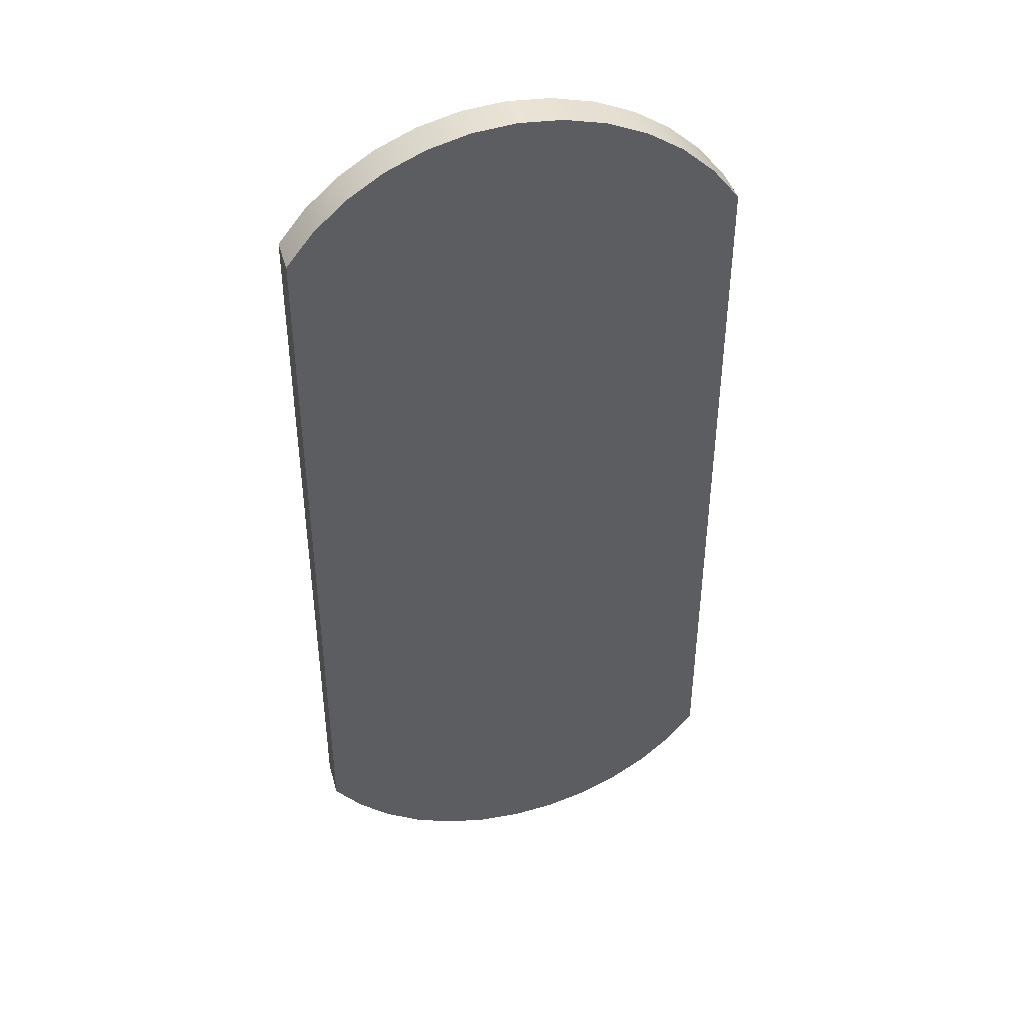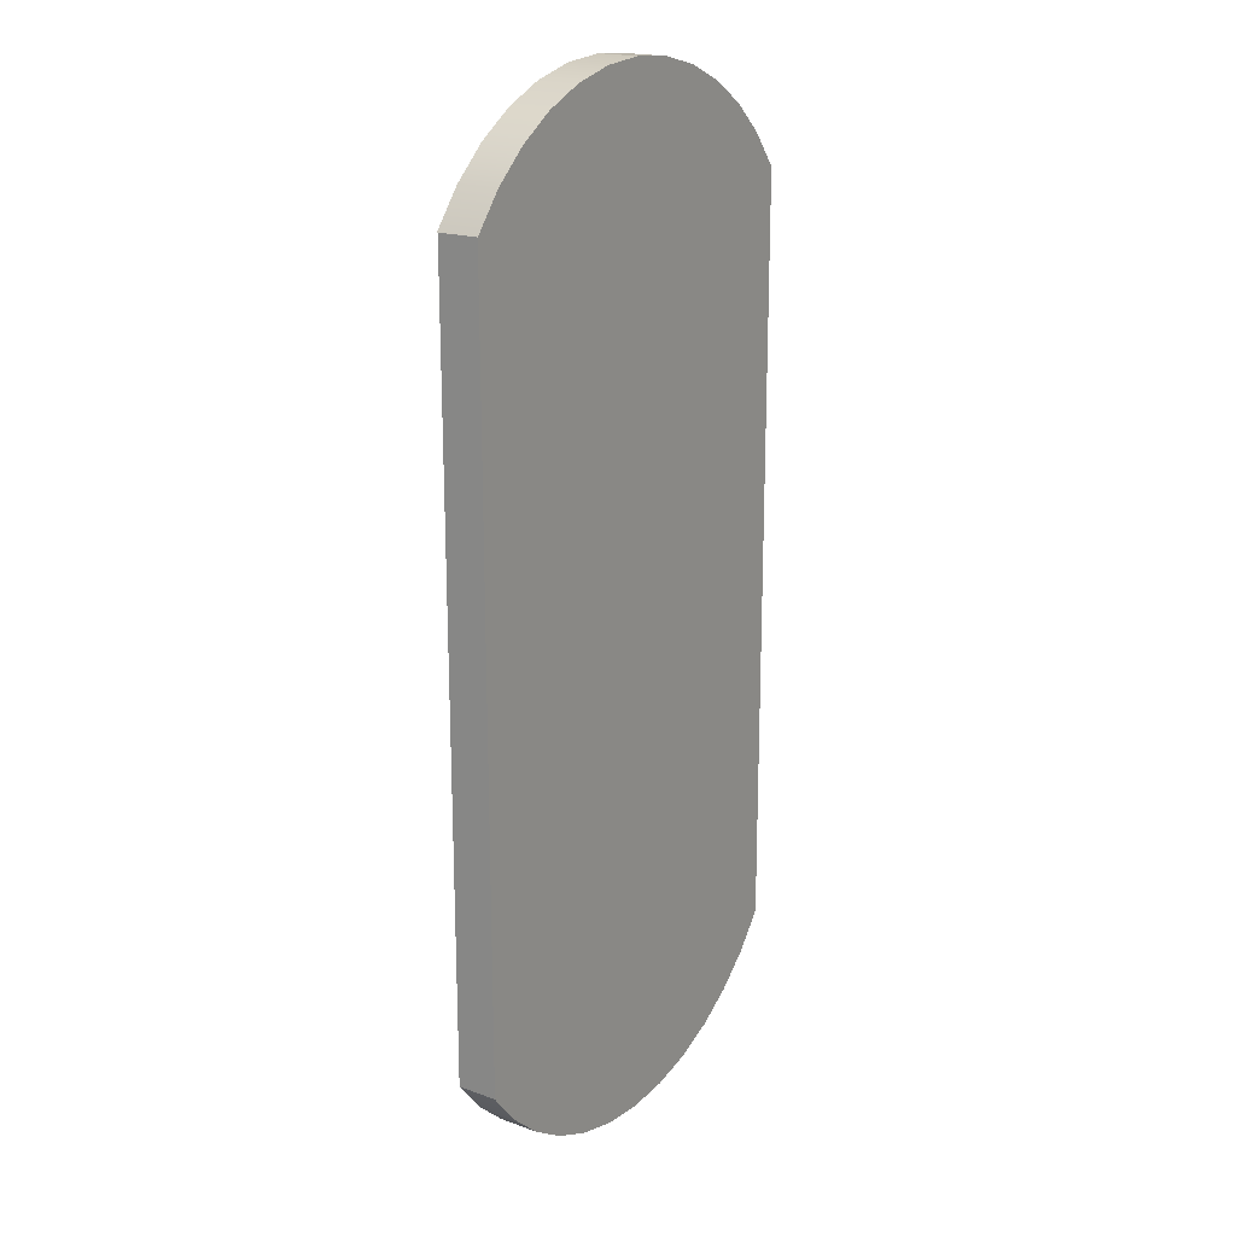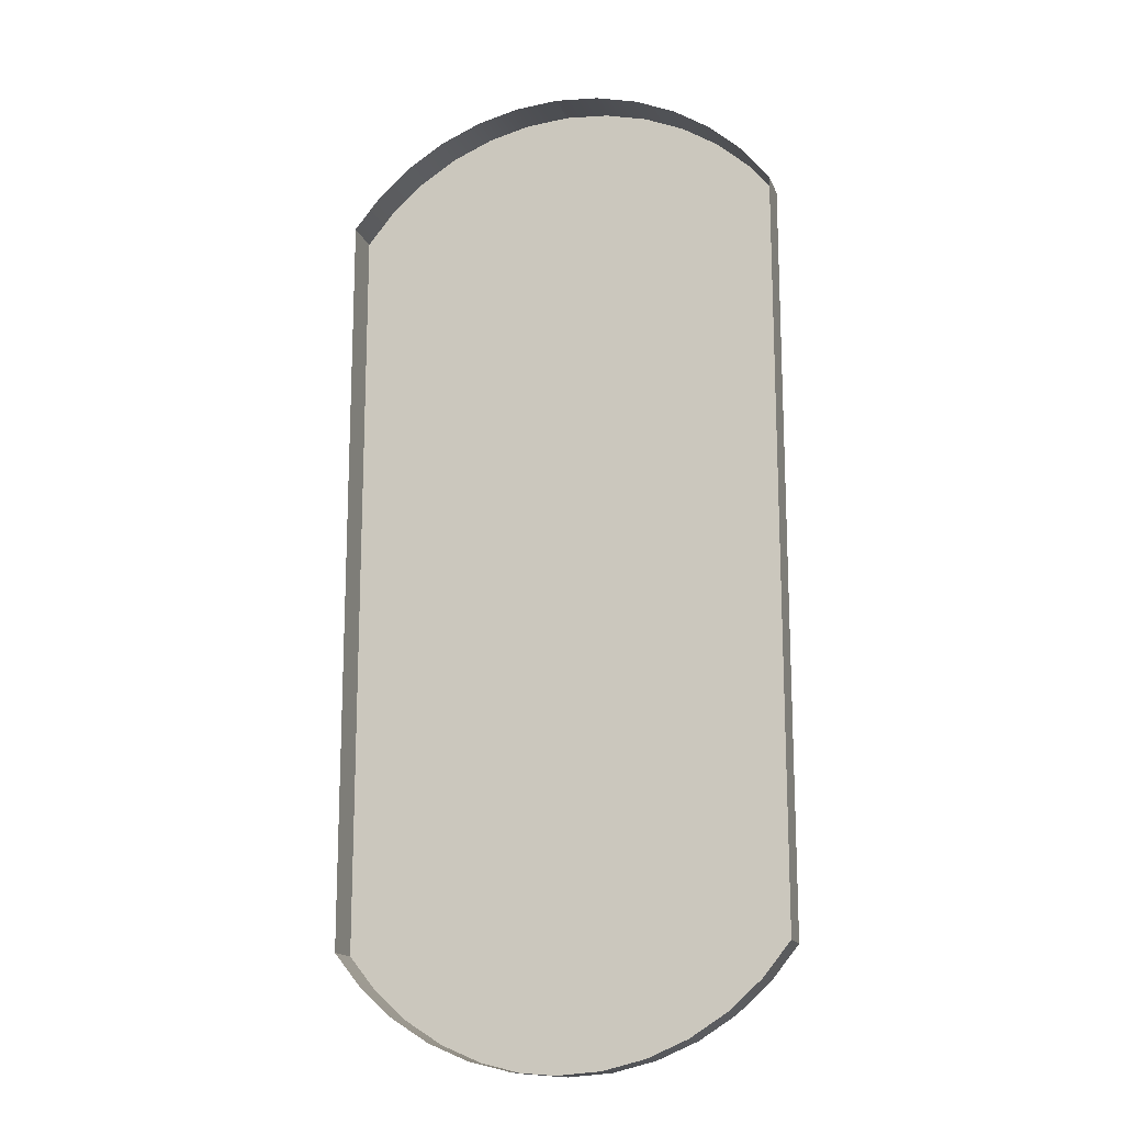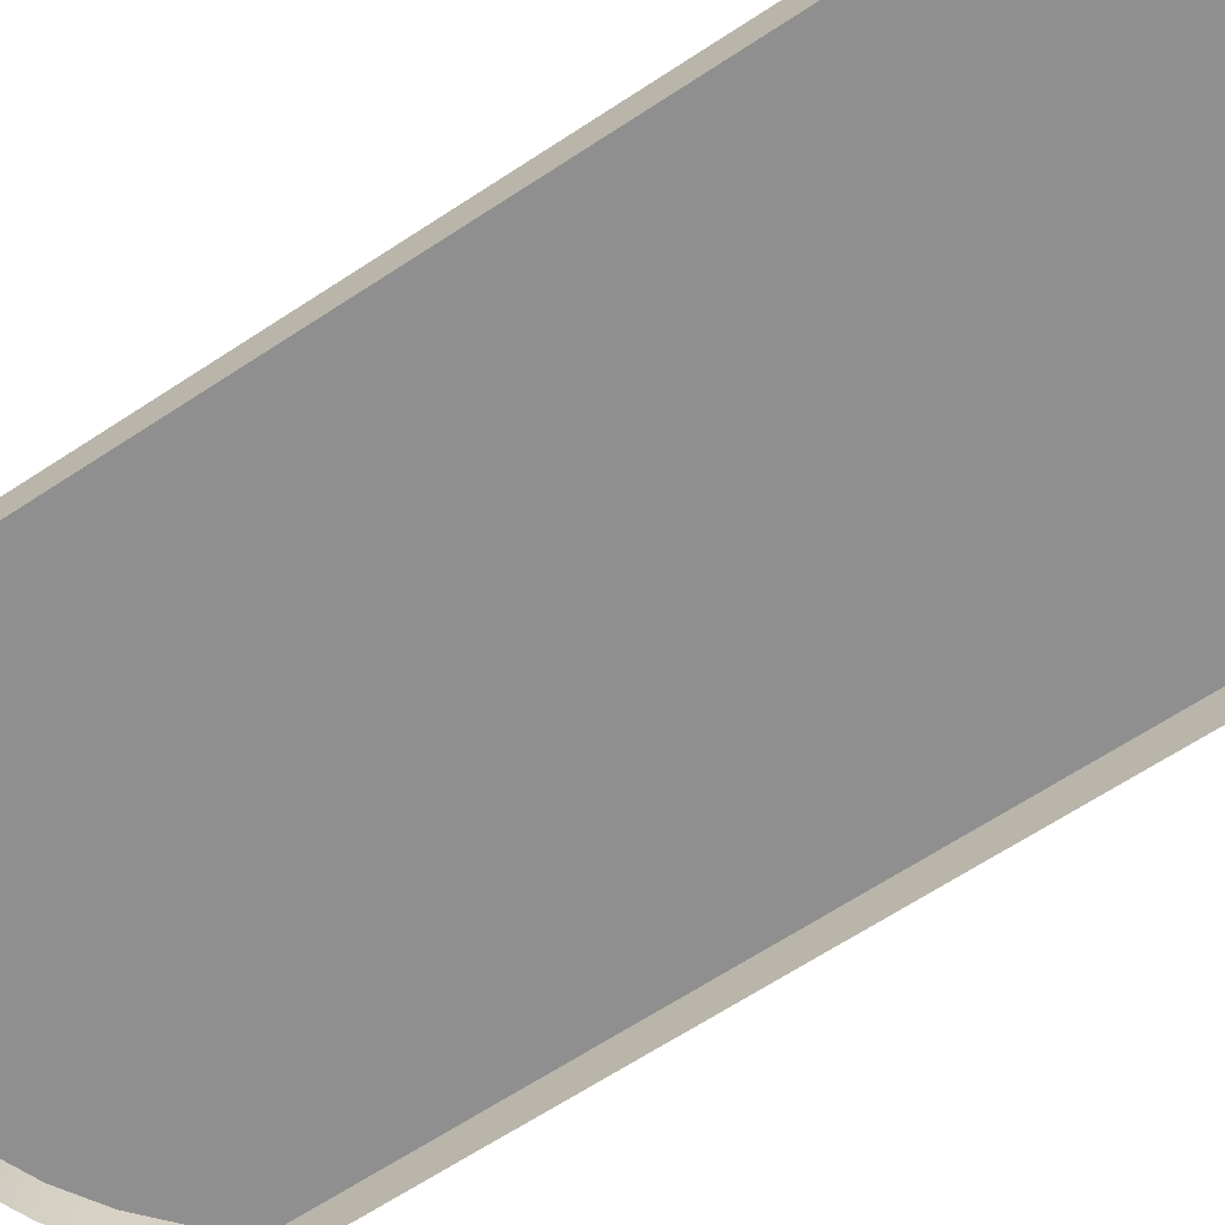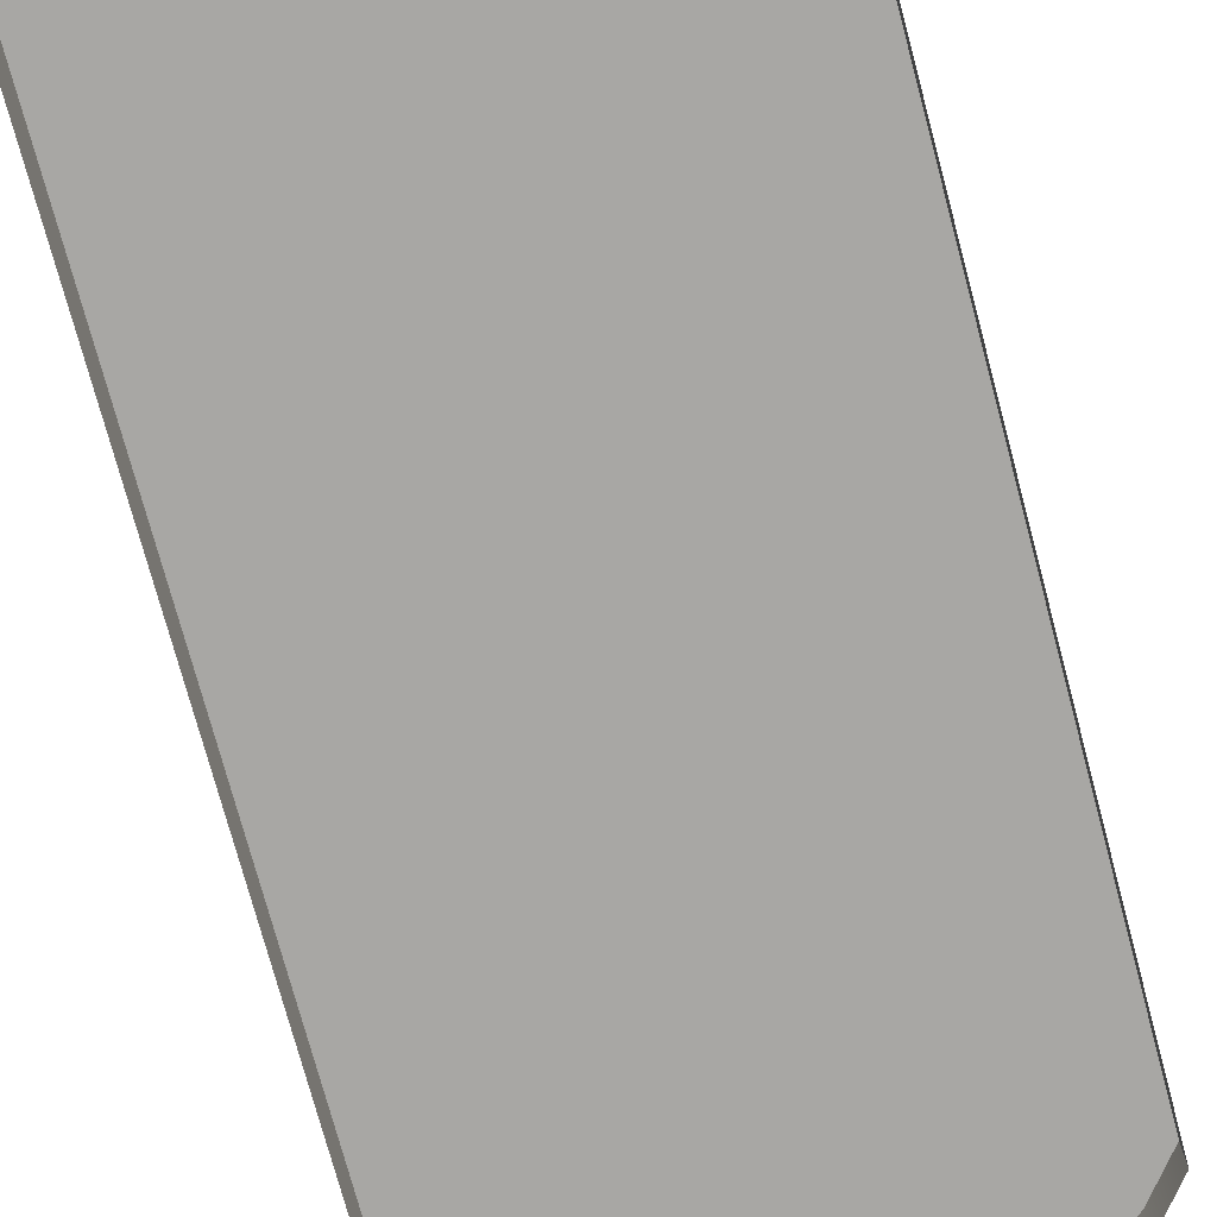
<metadata>
{"format":"obj","ext":"obj","renderer":"f3d","projection":"perspective","resolution":1024,"background":"white","views":[{"elev":42.5,"azim":164.5,"up":"+Z"},{"elev":19.3,"azim":124.0,"up":"+Z"},{"elev":-15.8,"azim":16.5,"up":"+Z"},{"elev":-65.4,"azim":-56.5,"up":"+Y"},{"elev":-74.6,"azim":15.0,"up":"+Y"}]}
</metadata>
<code>
v -0.3088 0.6985 -0.5054
v -0.2716 0.6985 -0.5515
v -0.3088 0.7517 -0.5054
v -0.2716 0.7517 -0.5515
v -0.3088 0.7517 -0.5054
v -0.3088 0.7517 0.5237
v -0.3088 0.6985 -0.5054
v -0.2274 0.7517 -0.591
v -0.3088 0.6985 0.5237
v -0.2274 0.6985 -0.591
v -0.3088 0.7517 0.5237
v -0.2716 0.7517 0.5698
v -0.3088 0.6985 0.5237
v -0.1774 0.7517 -0.6229
v -0.3088 0.6974 0.5237
v -0.1774 0.6985 -0.6229
v -0.2716 0.6974 0.5698
v -0.2274 0.7517 0.6093
v -0.2274 0.6974 0.6093
v -0.123 0.7517 -0.6462
v -0.1774 0.7517 0.6411
v -0.1774 0.6974 0.6411
v -0.06549 0.7517 -0.6605
v -0.06549 0.6985 -0.6605
v -0.006441 0.7517 -0.6653
v -0.123 0.6985 -0.6462
v 0.2587 0.6985 -0.5515
v 0.2959 0.6985 -0.5054
v 0.2587 0.7517 -0.5515
v -0.123 0.7517 0.6645
v -0.123 0.6974 0.6645
v -0.006441 0.6985 -0.6653
v 0.2959 0.6985 -0.5054
v 0.2959 0.6985 0.5237
v 0.2959 0.7517 -0.5054
v 0.2959 0.6974 0.5237
v 0.2587 0.6974 0.5698
v 0.2959 0.6985 0.5237
v 0.2959 0.7517 -0.5054
v 0.2145 0.6985 -0.591
v 0.2145 0.7517 -0.591
v 0.1646 0.6985 -0.6229
v -0.06549 0.7517 0.6787
v -0.06549 0.6974 0.6787
v -0.006441 0.7517 -0.6653
v -0.006441 0.6985 -0.6653
v 0.05261 0.7517 -0.6605
v 0.2959 0.7517 0.5237
v 0.2587 0.7517 0.5698
v 0.1646 0.7517 -0.6229
v -0.006441 0.7517 0.6835
v -0.006441 0.6974 0.6835
v 0.05261 0.6985 -0.6605
v 0.2959 0.7517 0.5237
v 0.2145 0.7517 0.6093
v 0.2145 0.6974 0.6093
v 0.1101 0.6985 -0.6462
v -0.006441 0.6974 0.6835
v -0.006441 0.7517 0.6835
v 0.05261 0.6974 0.6787
v 0.05261 0.7517 0.6787
v 0.1101 0.7517 -0.6462
v 0.1646 0.7517 0.6411
v 0.1646 0.6974 0.6411
v 0.1101 0.7517 0.6645
v 0.1101 0.6974 0.6645
v -0.3088 0.7517 -0.5054
v -0.2716 0.6985 -0.5515
v -0.3088 0.6985 -0.5054
v -0.2716 0.7517 -0.5515
v -0.3088 0.6985 -0.5054
v -0.3088 0.7517 0.5237
v -0.3088 0.7517 -0.5054
v -0.2274 0.7517 -0.591
v -0.3088 0.6985 0.5237
v -0.2274 0.6985 -0.591
v -0.3088 0.6985 0.5237
v -0.2716 0.7517 0.5698
v -0.3088 0.7517 0.5237
v -0.1774 0.7517 -0.6229
v -0.3088 0.6974 0.5237
v -0.1774 0.6985 -0.6229
v -0.2716 0.6974 0.5698
v -0.2274 0.6974 0.6093
v -0.2274 0.7517 0.6093
v -0.123 0.7517 -0.6462
v -0.1774 0.6974 0.6411
v -0.1774 0.7517 0.6411
v -0.006441 0.7517 -0.6653
v -0.06549 0.6985 -0.6605
v -0.06549 0.7517 -0.6605
v -0.123 0.6985 -0.6462
v 0.2587 0.7517 -0.5515
v 0.2959 0.6985 -0.5054
v 0.2587 0.6985 -0.5515
v -0.123 0.6974 0.6645
v -0.123 0.7517 0.6645
v -0.006441 0.6985 -0.6653
v 0.2959 0.7517 -0.5054
v 0.2959 0.6985 0.5237
v 0.2959 0.6985 -0.5054
v 0.2959 0.6985 0.5237
v 0.2587 0.6974 0.5698
v 0.2959 0.6974 0.5237
v 0.2959 0.7517 -0.5054
v 0.2145 0.6985 -0.591
v 0.1646 0.6985 -0.6229
v 0.2145 0.7517 -0.591
v -0.06549 0.6974 0.6787
v -0.06549 0.7517 0.6787
v 0.05261 0.7517 -0.6605
v -0.006441 0.6985 -0.6653
v -0.006441 0.7517 -0.6653
v 0.2959 0.7517 0.5237
v 0.2587 0.7517 0.5698
v 0.1646 0.7517 -0.6229
v -0.006441 0.6974 0.6835
v -0.006441 0.7517 0.6835
v 0.05261 0.6985 -0.6605
v 0.2959 0.7517 0.5237
v 0.2145 0.7517 0.6093
v 0.2145 0.6974 0.6093
v 0.1101 0.6985 -0.6462
v 0.05261 0.6974 0.6787
v -0.006441 0.7517 0.6835
v -0.006441 0.6974 0.6835
v 0.05261 0.7517 0.6787
v 0.1101 0.7517 -0.6462
v 0.1646 0.7517 0.6411
v 0.1646 0.6974 0.6411
v 0.1101 0.6974 0.6645
v 0.1101 0.7517 0.6645
v -0.3088 0.7517 -0.5054
v -0.006441 0.7517 -0.6653
v -0.2716 0.7517 -0.5515
v -0.2716 0.7517 -0.5515
v -0.006441 0.7517 -0.6653
v -0.3088 0.7517 -0.5054
v -0.3088 0.7517 0.5237
v -0.3088 0.7517 0.5237
v -0.2274 0.7517 -0.591
v -0.2274 0.7517 -0.591
v -0.2716 0.7517 0.5698
v -0.2716 0.7517 0.5698
v -0.1774 0.7517 -0.6229
v -0.1774 0.7517 -0.6229
v -0.2274 0.7517 0.6093
v -0.2274 0.7517 0.6093
v -0.123 0.7517 -0.6462
v -0.123 0.7517 -0.6462
v -0.1774 0.7517 0.6411
v -0.1774 0.7517 0.6411
v -0.06549 0.7517 -0.6605
v -0.06549 0.7517 -0.6605
v -0.123 0.7517 0.6645
v -0.123 0.7517 0.6645
v -0.06549 0.7517 0.6787
v -0.06549 0.7517 0.6787
v -0.006441 0.7517 0.6835
v -0.006441 0.7517 0.6835
v 0.2959 0.7517 -0.5054
v 0.2587 0.7517 -0.5515
v 0.2587 0.7517 -0.5515
v 0.2959 0.7517 -0.5054
v 0.05261 0.7517 0.6787
v 0.05261 0.7517 0.6787
v 0.1101 0.7517 -0.6462
v 0.05261 0.7517 -0.6605
v 0.05261 0.7517 -0.6605
v 0.1101 0.7517 -0.6462
v 0.2959 0.7517 0.5237
v 0.2959 0.7517 0.5237
v 0.2145 0.7517 -0.591
v 0.2145 0.7517 -0.591
v 0.1646 0.7517 -0.6229
v 0.1646 0.7517 -0.6229
v 0.1101 0.7517 0.6645
v 0.1101 0.7517 0.6645
v 0.2587 0.7517 0.5698
v 0.2587 0.7517 0.5698
v 0.2145 0.7517 0.6093
v 0.2145 0.7517 0.6093
v 0.1646 0.7517 0.6411
v 0.1646 0.7517 0.6411
f 1 2 3
f 4 3 2
f 5 6 7
f 4 2 8
f 9 7 6
f 10 8 2
f 11 12 13
f 8 10 14
f 13 12 15
f 16 14 10
f 17 15 12
f 18 19 12
f 14 16 20
f 17 12 19
f 21 22 18
f 19 18 22
f 23 24 25
f 20 26 23
f 26 20 16
f 27 28 29
f 30 31 21
f 22 21 31
f 32 25 24
f 24 23 26
f 33 34 35
f 36 37 38
f 39 29 28
f 27 29 40
f 40 41 42
f 43 44 30
f 31 30 44
f 45 46 47
f 48 35 34
f 49 38 37
f 41 40 29
f 50 42 41
f 51 52 43
f 44 43 52
f 53 47 46
f 54 38 49
f 49 37 55
f 56 55 37
f 42 50 57
f 58 59 60
f 61 60 59
f 47 53 62
f 55 56 63
f 64 63 56
f 62 57 50
f 65 66 61
f 60 61 66
f 57 62 53
f 66 65 64
f 63 64 65
f 67 68 69
f 68 67 70
f 71 72 73
f 74 68 70
f 72 71 75
f 68 74 76
f 77 78 79
f 80 76 74
f 81 78 77
f 76 80 82
f 78 81 83
f 78 84 85
f 86 82 80
f 84 78 83
f 85 87 88
f 87 85 84
f 89 90 91
f 91 92 86
f 82 86 92
f 93 94 95
f 88 96 97
f 96 88 87
f 90 89 98
f 92 91 90
f 99 100 101
f 102 103 104
f 94 93 105
f 106 93 95
f 107 108 106
f 97 109 110
f 109 97 96
f 111 112 113
f 100 99 114
f 103 102 115
f 93 106 108
f 108 107 116
f 110 117 118
f 117 110 109
f 112 111 119
f 115 102 120
f 121 103 115
f 103 121 122
f 123 116 107
f 124 125 126
f 125 124 127
f 128 119 111
f 129 122 121
f 122 129 130
f 116 123 128
f 127 131 132
f 131 127 124
f 119 128 123
f 130 132 131
f 132 130 129
f 133 134 135
f 136 137 138
f 139 134 133
f 138 137 140
f 135 134 141
f 142 137 136
f 143 134 139
f 140 137 144
f 141 134 145
f 146 137 142
f 147 134 143
f 144 137 148
f 145 134 149
f 150 137 146
f 151 134 147
f 148 137 152
f 149 134 153
f 154 137 150
f 155 134 151
f 152 137 156
f 157 134 155
f 156 137 158
f 134 157 159
f 160 158 137
f 134 161 162
f 163 164 137
f 165 134 159
f 160 137 166
f 134 167 168
f 169 170 137
f 134 171 161
f 164 172 137
f 134 162 173
f 174 163 137
f 134 173 175
f 176 174 137
f 134 165 177
f 178 166 137
f 134 175 167
f 170 176 137
f 134 179 171
f 172 180 137
f 134 181 179
f 180 182 137
f 134 177 183
f 184 178 137
f 134 183 181
f 182 184 137

</code>
